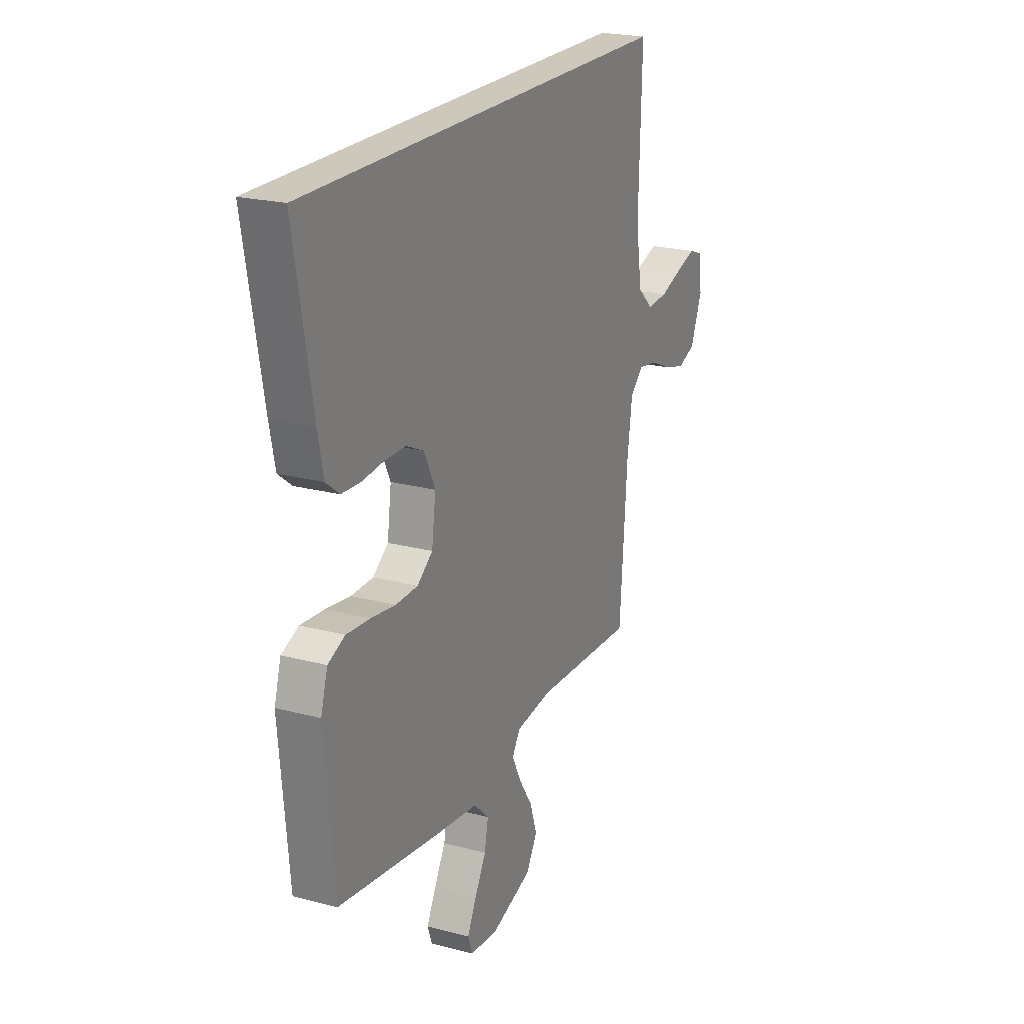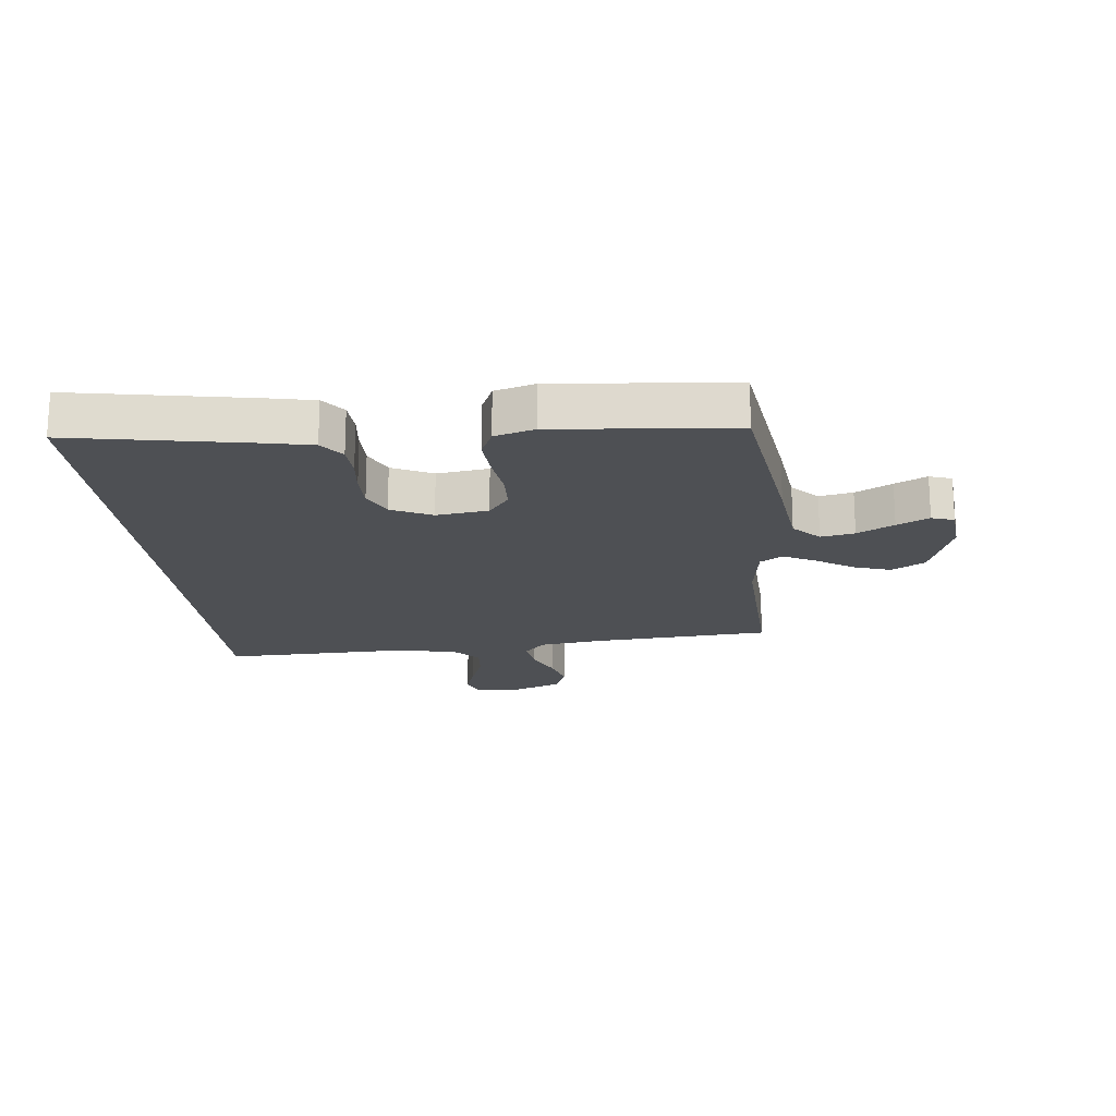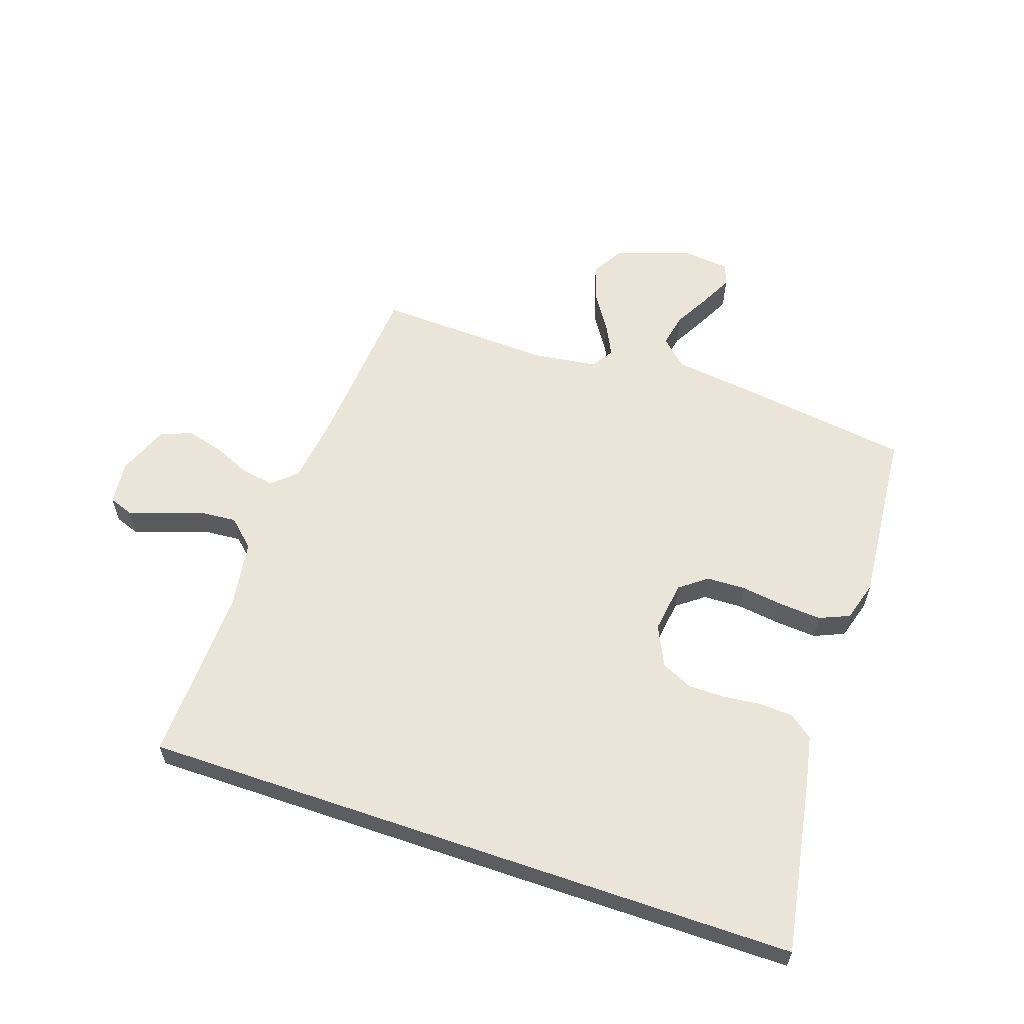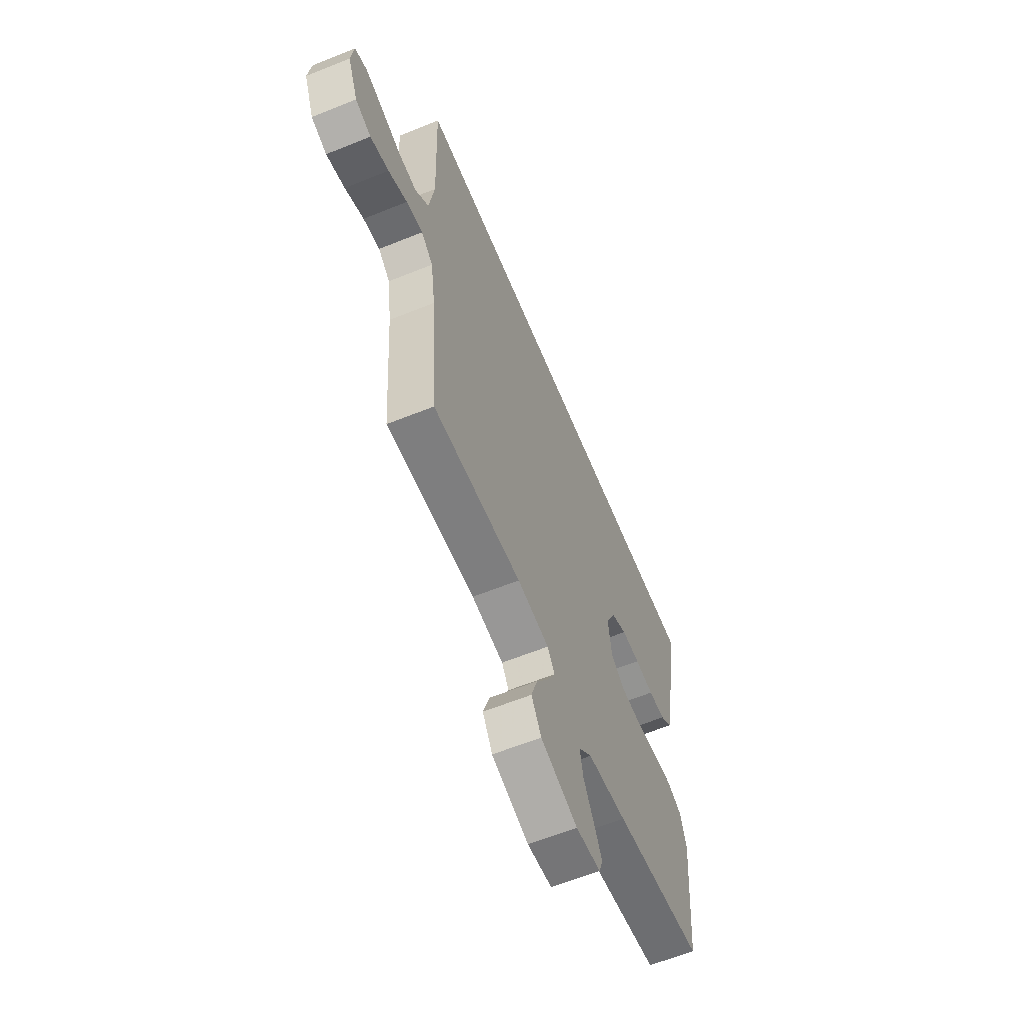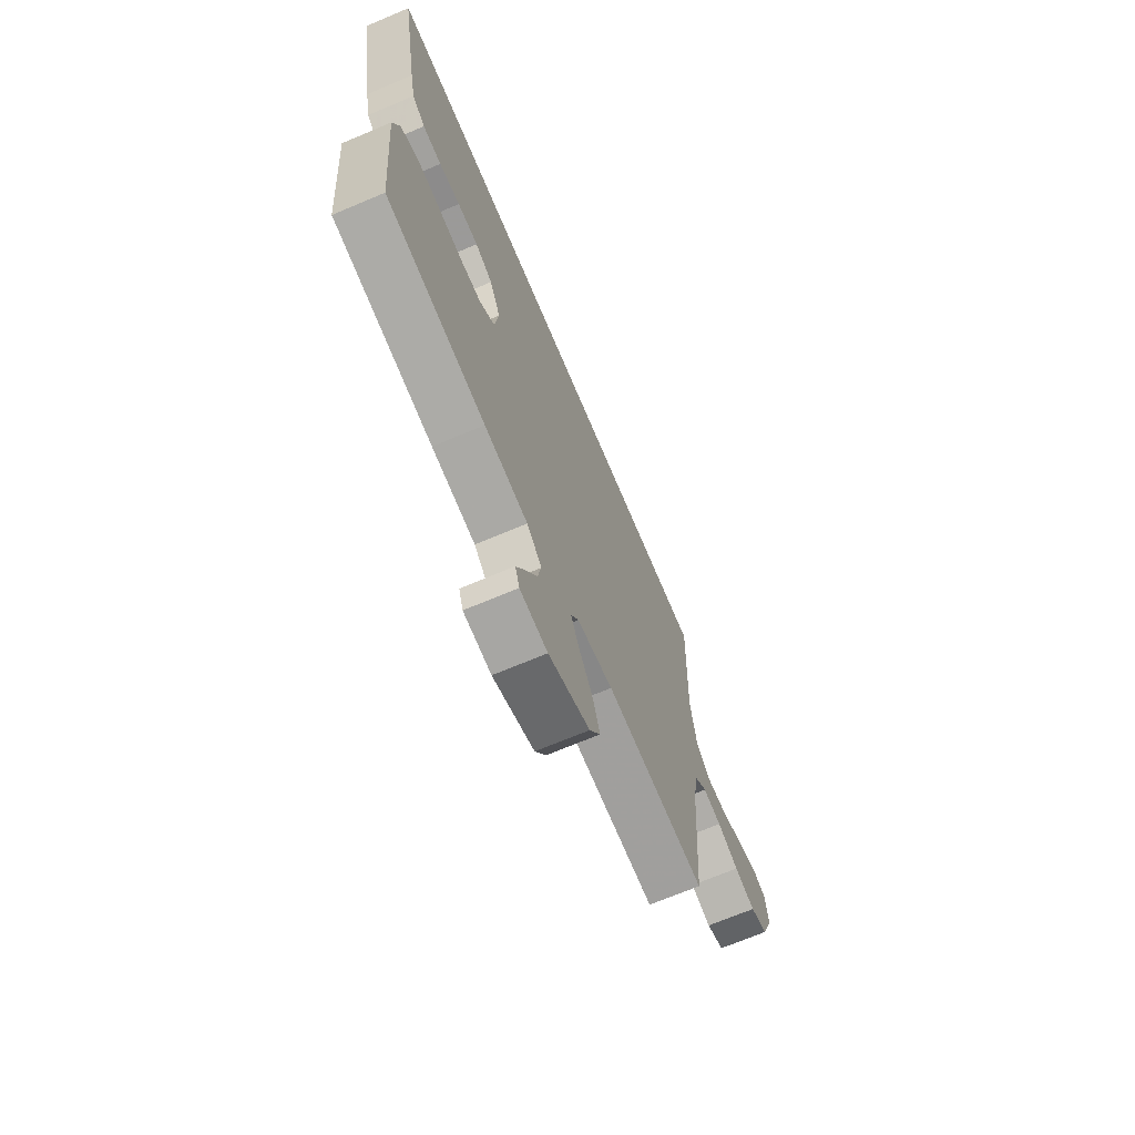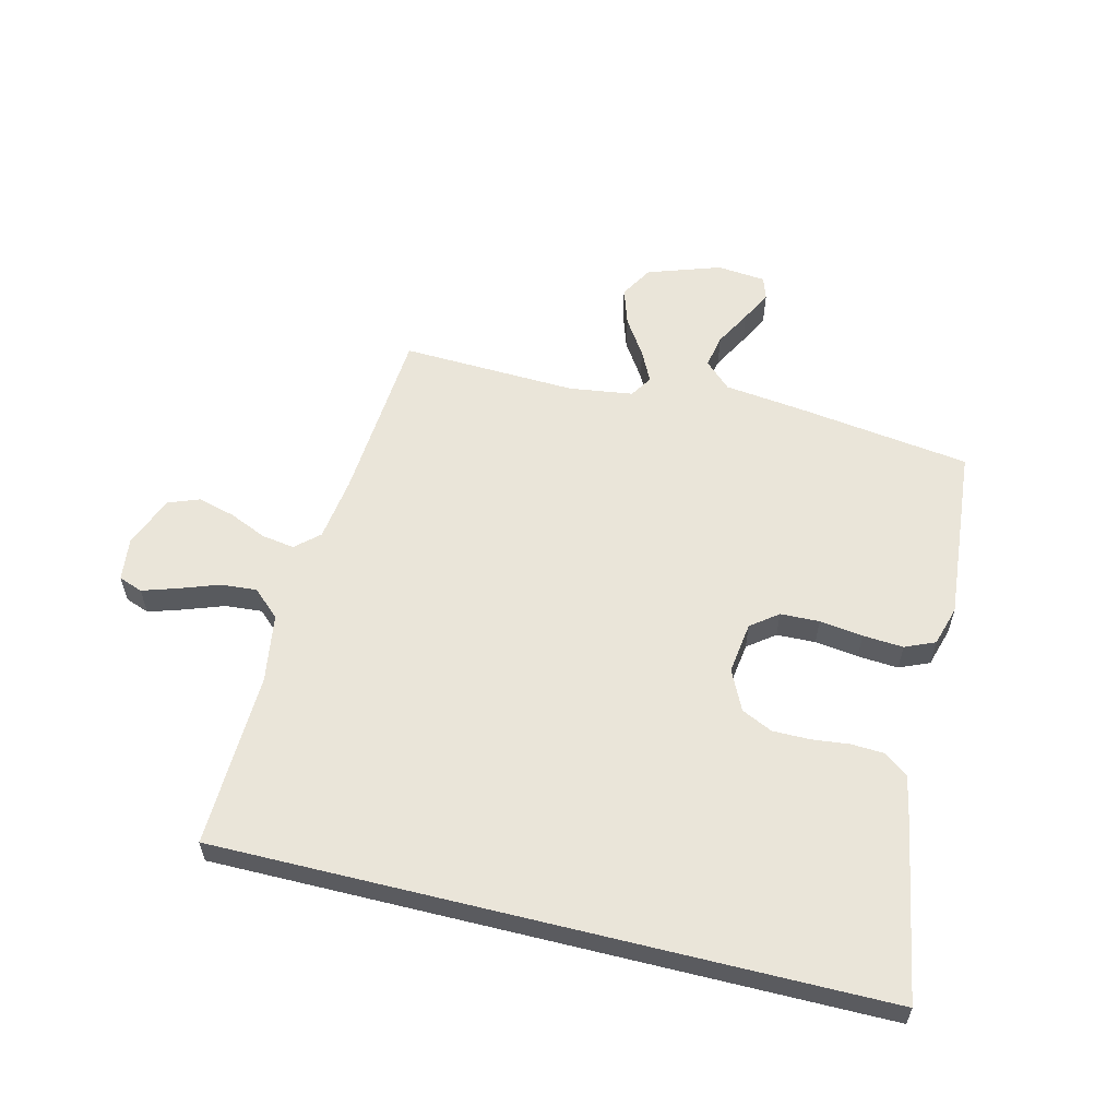
<metadata>
{"format":"obj","ext":"obj","renderer":"f3d","projection":"perspective","resolution":1024,"background":"white","views":[{"elev":22.0,"azim":114.9,"up":"+Z"},{"elev":-18.8,"azim":95.9,"up":"+Y"},{"elev":59.4,"azim":18.9,"up":"+Y"},{"elev":-61.5,"azim":-67.6,"up":"+Z"},{"elev":-69.5,"azim":112.9,"up":"+Z"},{"elev":58.3,"azim":13.9,"up":"+Y"}]}
</metadata>
<code>
v 0.5 0.07 -0.5
v 0.2 0.07 -0.542
v 0.069 0.07 -0.558
v 0.024 0.07 -0.601
v 0.035 0.07 -0.658
v 0.069 0.07 -0.72
v 0.096 0.07 -0.774
v 0.083 0.07 -0.812
v 0 0.07 -0.82
v -0.124 0.07 -0.778
v -0.157 0.07 -0.722
v -0.136 0.07 -0.658
v -0.095 0.07 -0.595
v -0.068 0.07 -0.541
v -0.092 0.07 -0.503
v -0.2 0.07 -0.488
v -0.5 0.07 -0.5
v -0.522 0.07 -0.2
v -0.537 0.07 -0.09
v -0.577 0.07 -0.054
v -0.633 0.07 -0.063
v -0.697 0.07 -0.091
v -0.76 0.07 -0.108
v -0.813 0.07 -0.088
v -0.848 0.07 0
v -0.839 0.07 0.074
v -0.798 0.07 0.089
v -0.739 0.07 0.07
v -0.672 0.07 0.046
v -0.61 0.07 0.041
v -0.564 0.07 0.084
v -0.546 0.07 0.2
v -0.555 0.07 0.5
v 0.568 0.07 0.5
v 0.515 0.07 0.2
v 0.499 0.07 0.121
v 0.459 0.07 0.09
v 0.402 0.07 0.087
v 0.338 0.07 0.094
v 0.275 0.07 0.094
v 0.222 0.07 0.069
v 0.189 0.07 0
v 0.201 0.07 -0.088
v 0.247 0.07 -0.123
v 0.313 0.07 -0.125
v 0.387 0.07 -0.115
v 0.456 0.07 -0.11
v 0.507 0.07 -0.132
v 0.527 0.07 -0.2
v 0.5 0 -0.5
v 0.2 0 -0.542
v 0.069 0 -0.558
v 0.024 0 -0.601
v 0.035 0 -0.658
v 0.069 0 -0.72
v 0.096 0 -0.774
v 0.083 0 -0.812
v 0 0 -0.82
v -0.124 0 -0.778
v -0.157 0 -0.722
v -0.136 0 -0.658
v -0.095 0 -0.595
v -0.068 0 -0.541
v -0.092 0 -0.503
v -0.2 0 -0.488
v -0.5 0 -0.5
v -0.522 0 -0.2
v -0.537 0 -0.09
v -0.577 0 -0.054
v -0.633 0 -0.063
v -0.697 0 -0.091
v -0.76 0 -0.108
v -0.813 0 -0.088
v -0.848 0 0
v -0.839 0 0.074
v -0.798 0 0.089
v -0.739 0 0.07
v -0.672 0 0.046
v -0.61 0 0.041
v -0.564 0 0.084
v -0.546 0 0.2
v -0.555 0 0.5
v 0.568 0 0.5
v 0.515 0 0.2
v 0.499 0 0.121
v 0.459 0 0.09
v 0.402 0 0.087
v 0.338 0 0.094
v 0.275 0 0.094
v 0.222 0 0.069
v 0.189 0 0
v 0.201 0 -0.088
v 0.247 0 -0.123
v 0.313 0 -0.125
v 0.387 0 -0.115
v 0.456 0 -0.11
v 0.507 0 -0.132
v 0.527 0 -0.2
f 45 46 47 48
f 44 45 48 49
f 36 37 38 39
f 36 39 40
f 35 36 40
f 32 33 34 35
f 31 32 35 40
f 30 31 40 41
f 26 27 28 29
f 24 25 26 29
f 24 29 30
f 21 22 23 24
f 20 21 24 30
f 19 20 30 41
f 16 17 18
f 15 16 18 19
f 10 11 12 13
f 10 13 14
f 9 10 14
f 8 9 14
f 5 6 7 8
f 5 8 14
f 4 5 14 15
f 49 1 2 3
f 44 49 3
f 43 44 3 4
f 42 43 4 15
f 15 19 41 42
f 97 96 95 94
f 98 97 94 93
f 88 87 86 85
f 89 88 85
f 89 85 84
f 84 83 82 81
f 89 84 81 80
f 90 89 80 79
f 78 77 76 75
f 78 75 74 73
f 79 78 73
f 73 72 71 70
f 79 73 70 69
f 90 79 69 68
f 67 66 65
f 68 67 65 64
f 62 61 60 59
f 63 62 59
f 63 59 58
f 63 58 57
f 57 56 55 54
f 63 57 54
f 64 63 54 53
f 52 51 50 98
f 52 98 93
f 53 52 93 92
f 64 53 92 91
f 91 90 68 64
f 1 50 51 2
f 2 51 52 3
f 3 52 53 4
f 4 53 54 5
f 5 54 55 6
f 6 55 56 7
f 7 56 57 8
f 8 57 58 9
f 9 58 59 10
f 10 59 60 11
f 11 60 61 12
f 12 61 62 13
f 13 62 63 14
f 14 63 64 15
f 15 64 65 16
f 16 65 66 17
f 17 66 67 18
f 18 67 68 19
f 19 68 69 20
f 20 69 70 21
f 21 70 71 22
f 22 71 72 23
f 23 72 73 24
f 24 73 74 25
f 25 74 75 26
f 26 75 76 27
f 27 76 77 28
f 28 77 78 29
f 29 78 79 30
f 30 79 80 31
f 31 80 81 32
f 32 81 82 33
f 33 82 83 34
f 34 83 84 35
f 35 84 85 36
f 36 85 86 37
f 37 86 87 38
f 38 87 88 39
f 39 88 89 40
f 40 89 90 41
f 41 90 91 42
f 42 91 92 43
f 43 92 93 44
f 44 93 94 45
f 45 94 95 46
f 46 95 96 47
f 47 96 97 48
f 48 97 98 49
f 49 98 50 1

</code>
